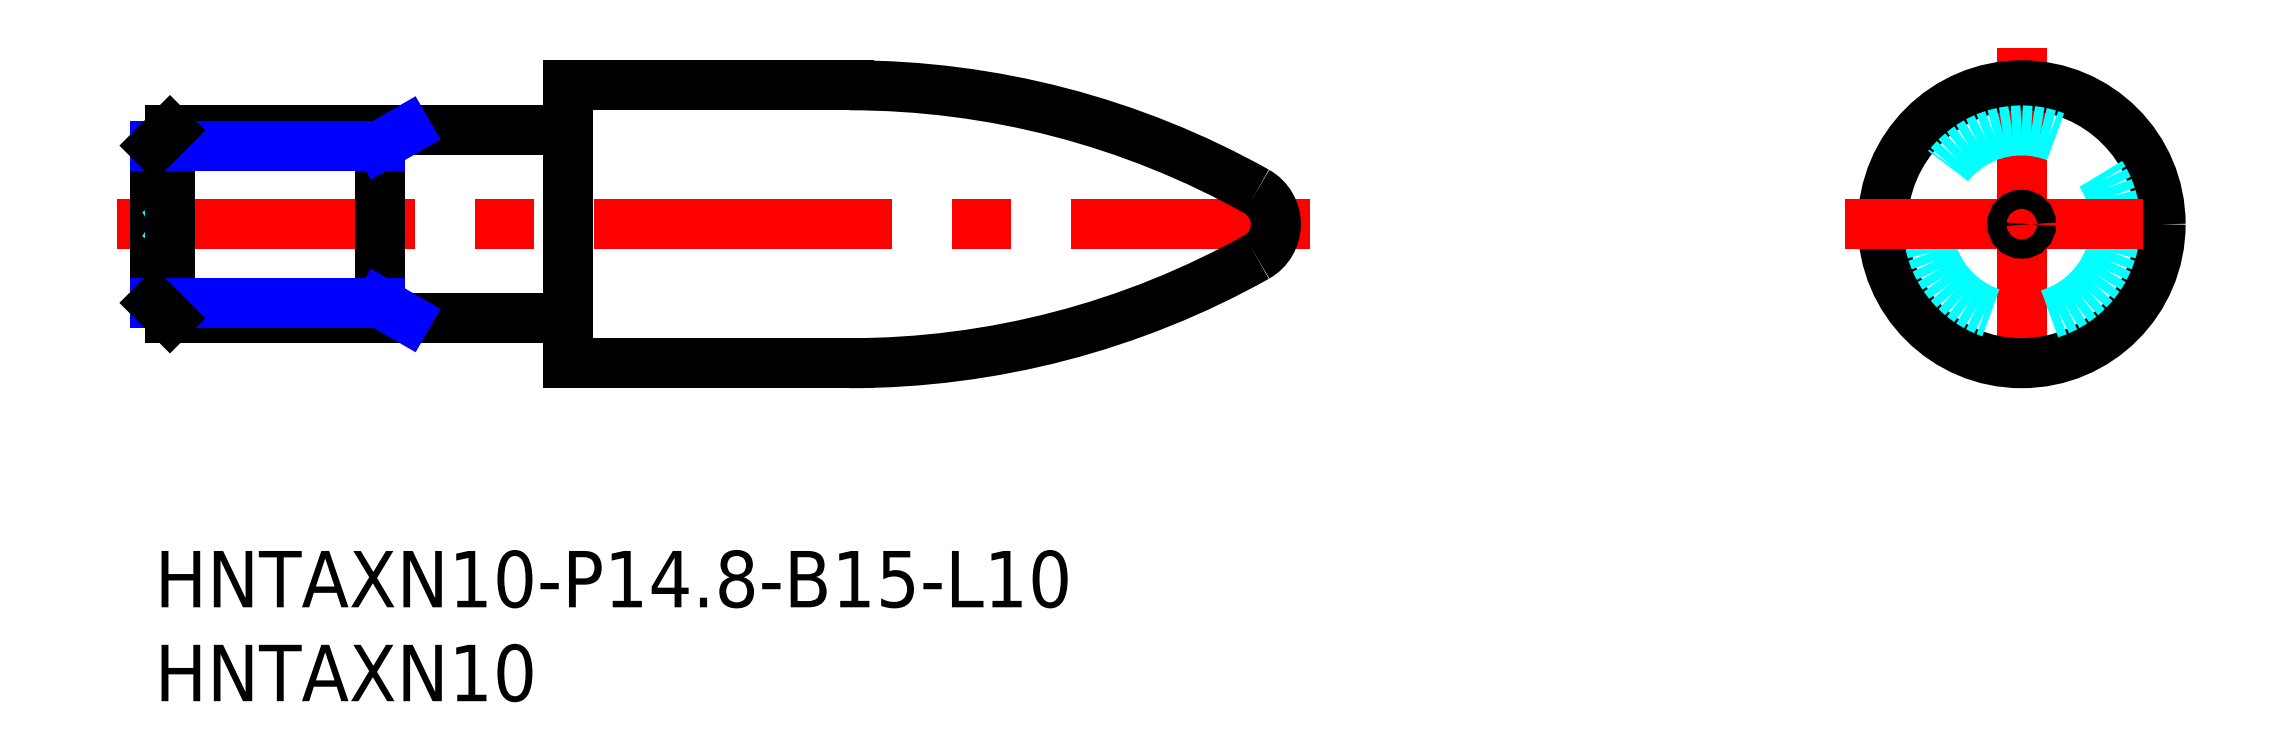
<metadata>
{"format":"dxf","ext":"dxf","renderer":"ezdxf+matplotlib","layout":"modelspace","background":"white","min_lineweight":24,"dpi":150}
</metadata>
<code>
0
SECTION
2
ENTITIES
0
INSERT
8
MSM_CONTINUOUS
2
*U2
10
0
20
0
30
0
0
INSERT
8
MSM_CONTINUOUS
2
*U3
10
0
20
0
30
0
0
LINE
8
MSM_CENTER
10
-2
20
17.4
30
0
11
61.54
21
17.4
31
0
0
LINE
8
MSM_CONTINUOUS
10
22
20
10
30
0
11
22
21
24.8
31
0
0
LINE
8
MSM_CONTINUOUS
10
12
20
12.4
30
0
11
12
21
22.4
31
0
0
LINE
8
MSM_CONTINUOUS
10
0
20
13.21
30
0
11
0
21
21.59
31
0
0
LINE
8
MSM_CONTINUOUS
10
0.812
20
12.4
30
0
11
21.5
21
12.4
31
0
0
LINE
8
MSM_CONTINUOUS
10
0.812
20
22.4
30
0
11
21.5
21
22.4
31
0
0
LINE
8
MSM_CENTER
10
99.43
20
26.8
30
0
11
99.43
21
8
31
0
0
CIRCLE
8
MSM_CONTINUOUS
10
99.43
20
17.4
30
0
40
7.4
0
CIRCLE
8
MSM_DASHED
10
99.43
20
17.4
30
0
40
5
0
LINE
8
MSM_CENTER
10
90.03
20
17.4
30
0
11
108.8
21
17.4
31
0
0
ARC
8
MSM_CONTINUOUS
10
21.5
20
22.9
30
0
40
0.5
50
270
51
0
0
ARC
8
MSM_CONTINUOUS
10
21.5
20
11.9
30
0
40
0.5
50
0
51
90
0
LINE
8
MSM_DASHED
10
0
20
16.9
30
0
11
0.866
21
17.4
31
0
0
LINE
8
MSM_DASHED
10
0
20
17.9
30
0
11
0.866
21
17.4
31
0
0
CIRCLE
8
MSM_CONTINUOUS
10
99.43
20
17.4
30
0
40
0.5
0
LINE
8
MSM_CONTINUOUS
10
0.812
20
12.4
30
0
11
0.812
21
22.4
31
0
0
LINE
8
MSM_NARROW
10
0
20
13.21
30
0
11
12
21
13.21
31
0
0
LINE
8
MSM_NARROW
10
0
20
21.59
30
0
11
12
21
21.59
31
0
0
LINE
8
MSM_CONTINUOUS
10
0
20
13.21
30
0
11
0.812
21
12.4
31
0
0
LINE
8
MSM_CONTINUOUS
10
0
20
21.59
30
0
11
0.812
21
22.4
31
0
0
LINE
8
MSM_CONTINUOUS
10
37
20
24.8
30
0
11
22
21
24.8
31
0
0
LINE
8
MSM_CONTINUOUS
10
37
20
10
30
0
11
22
21
10
31
0
0
LINE
8
MSM_DASHED
10
59.71
20
16.9
30
0
11
58.84
21
17.4
31
0
0
LINE
8
MSM_DASHED
10
59.71
20
17.9
30
0
11
58.84
21
17.4
31
0
0
ARC
8
MSM_CONTINUOUS
10
37
20
-19.6
30
0
40
44.4
50
60.77
51
90
0
ARC
8
MSM_CONTINUOUS
10
37
20
54.4
30
0
40
44.4
50
270
51
299.2
0
ARC
8
MSM_CONTINUOUS
10
57.71
20
17.4
30
0
40
2
50
299.2
51
60.77
0
LINE
8
MSM_NARROW
10
13.41
20
12.4
30
0
11
12
21
13.21
31
0
0
LINE
8
MSM_NARROW
10
13.41
20
22.4
30
0
11
12
21
21.59
31
0
0
ENDSEC
0
EOF

</code>
